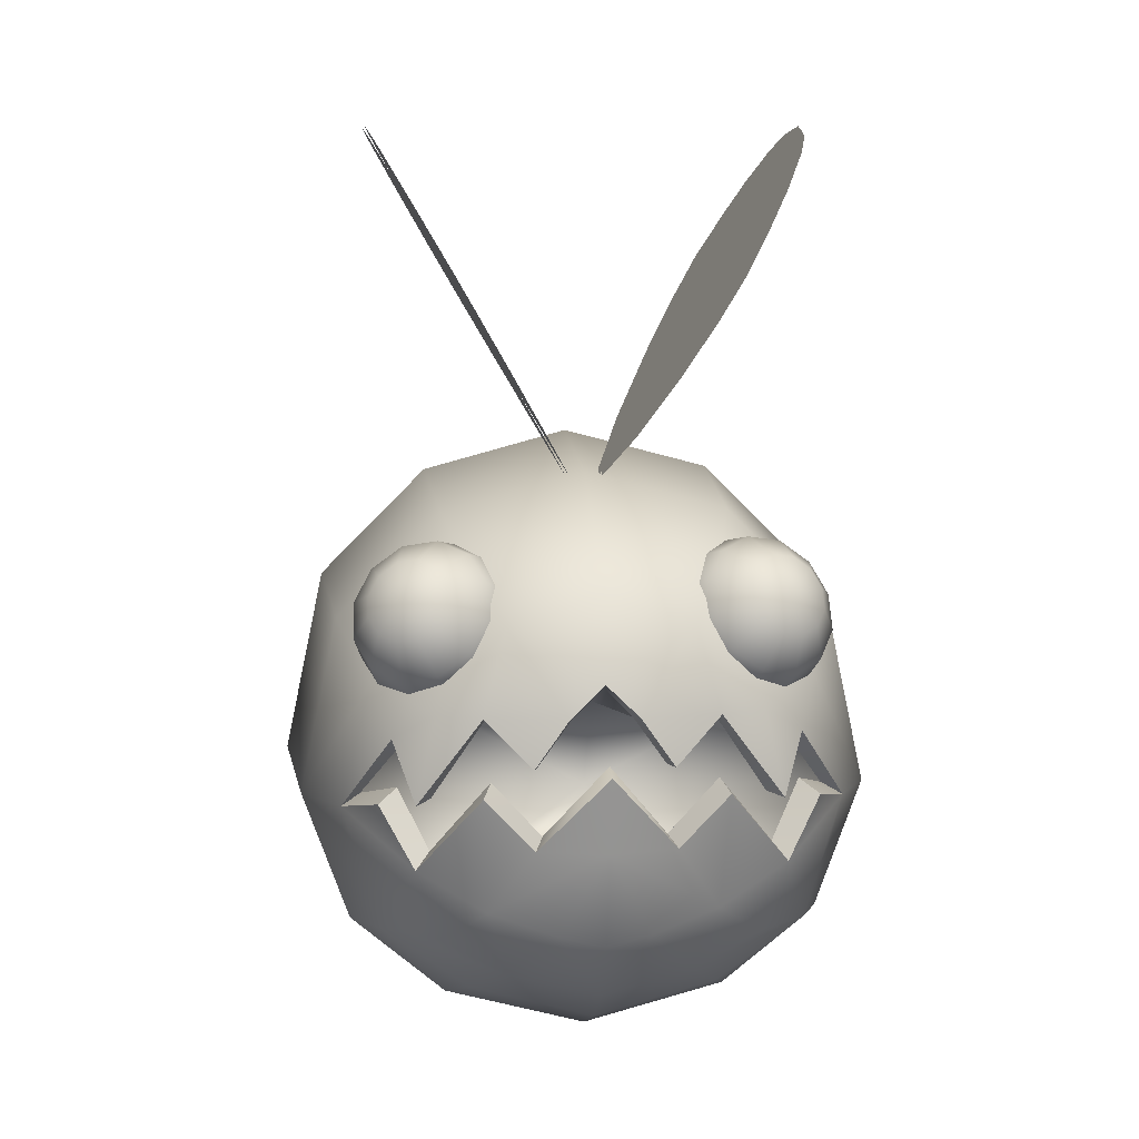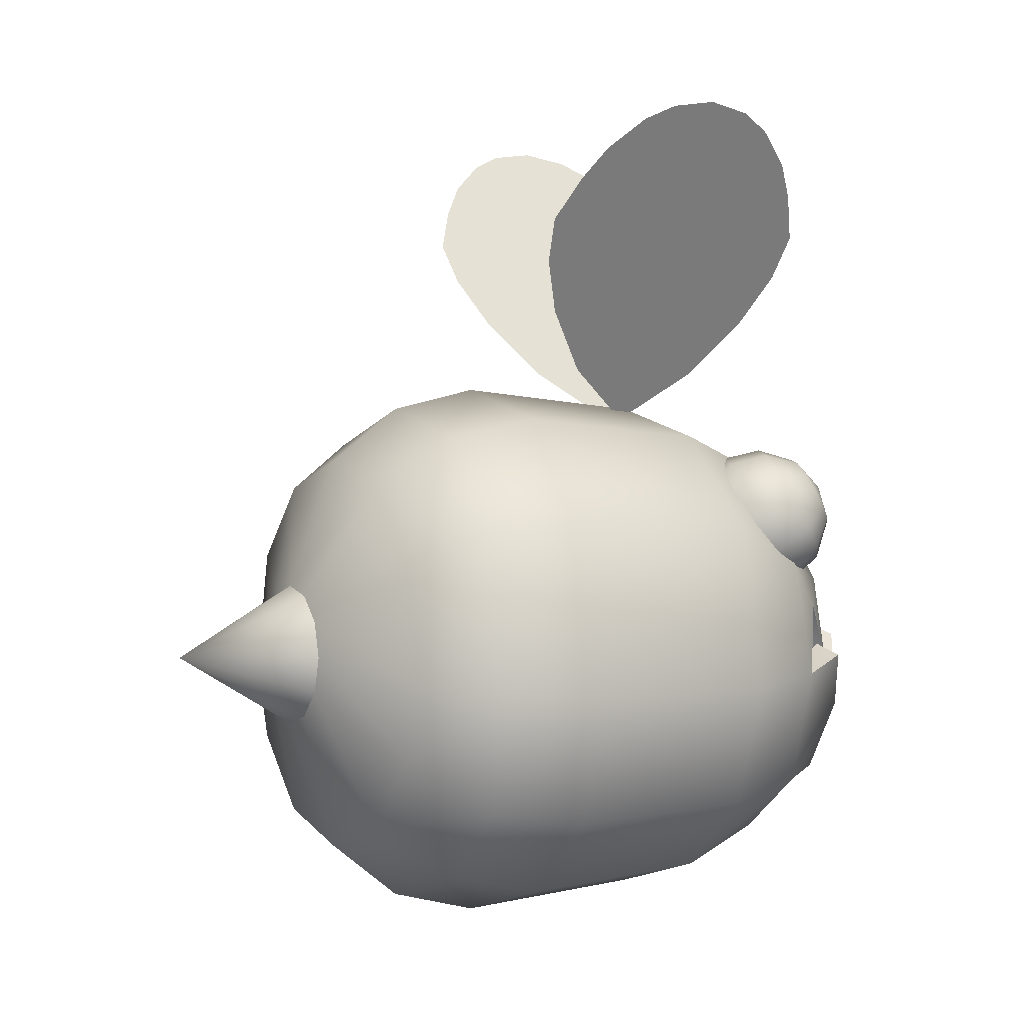
<metadata>
{"format":"obj","ext":"obj","renderer":"f3d","projection":"perspective","resolution":1024,"background":"white","views":[{"elev":9.7,"azim":-5.4,"up":"+Z"},{"elev":-0.3,"azim":-119.3,"up":"+Z"}]}
</metadata>
<code>
g Bee
v -0.1652 -0.3035 0.5445
v -0.268 -0.2308 0.6726
v -0.2272 -0.2307 0.5153
v 0.268 -0.2308 0.6726
v 0.1652 -0.3035 0.5445
v 0.2272 -0.2307 0.5153
v 0 0.3854 0.7821
v -0.04532 0.3854 0.77
v 0 0.5402 0.6916
v -0.07846 0.3854 0.7368
v -0.09059 0.3854 0.6916
v -0.07846 0.3854 0.6463
v -0.04532 0.3854 0.6132
v 0 0.3854 0.601
v -0.04532 0.3854 0.6132
v 0 0.3233 0.4358
v 0 0.3854 0.601
v -0.1279 0.3233 0.4701
v -0.07846 0.3854 0.6463
v -0.1641 0.2306 0.4073
v 0 0.2306 0.3633
v -0.2215 0.3233 0.5637
v -0.09059 0.3854 0.6916
v -0.1787 0.1149 0.382
v 0 0.1149 0.3342
v 0 -0.01086 0.3443
v -0.2737 0.2306 0.4991
v -0.2568 0.3233 0.6635
v -0.07846 0.3854 0.7368
v -0.299 0.1149 0.4845
v -0.1736 -0.01086 0.3909
v 0 -0.1366 0.3545
v -0.3281 0.2306 0.6509
v -0.2215 0.3233 0.8195
v -0.04532 0.3854 0.77
v -0.3569 0.1149 0.6458
v -0.2902 -0.01086 0.4896
v -0.2843 0.2306 0.8557
v -0.1279 0.3233 0.9131
v 0 0.3854 0.7821
v 0 0.3233 0.9473
v 0 0.2306 1.02
v -0.1641 0.2306 0.9758
v 0 0.1149 1.049
v -0.3095 0.1149 0.8703
v -0.1787 0.1149 1.001
v -0.3468 -0.01086 0.6476
v -0.1736 -0.01086 0.9923
v 0 -0.01086 1.039
v -0.3007 -0.01086 0.8652
v -0.2813 -0.1366 0.4947
v -0.1685 -0.1366 0.9835
v 0 -0.1366 1.029
v 0 -0.2511 0.98
v -0.2919 -0.1366 0.8601
v -0.3368 -0.1366 0.6493
v -0.1447 -0.2511 0.9417
v -0.2544 -0.2511 0.8058
v -0.1057 -0.3341 0.8825
v 0 -0.3341 0.9166
v 0 -0.3699 0.8239
v -0.03918 -0.3734 0.7863
v -0.1839 -0.3341 0.7861
v -0.1328 -0.3491 0.7834
v -0.07859 -0.3713 0.7295
v -0.2074 -0.3341 0.6826
v -0.2326 -0.2964 0.7507
v -0.29 -0.2511 0.6628
v -0.2462 -0.2511 0.5169
v -0.1685 -0.1366 0.3997
v -0.1436 -0.2511 0.4424
v 0 -0.2511 0.4032
v 0 -0.323 0.4529
v -0.1049 -0.3181 0.4785
v -0.2092 -0.3513 0.6135
v -0.2493 -0.3268 0.6839
v -0.1804 -0.3293 0.5258
v -0.13 -0.3626 0.5653
v -0.1361 -0.4008 0.706
v -0.07884 -0.3956 0.644
v -0.05257 -0.3808 0.5417
v 0 -0.3832 0.529
v 0 -0.4201 0.6463
v 0 -0.4415 0.7369
v -0.1925 -0.3286 0.629
v -0.2274 -0.3071 0.6982
v -0.268 -0.2308 0.6726
v -0.1652 -0.3035 0.5445
v -0.1193 -0.3308 0.5653
v -0.06951 -0.3684 0.6538
v -0.1264 -0.3741 0.7183
v 1.748e-09 -0.3524 0.5792
v 0 -0.4139 0.7433
v 1.583e-09 -0.1301 0.6515
v -0.2272 -0.2307 0.5153
v -0.268 -0.2308 0.6726
v -0.2345 -0.2307 0.7996
v -0.2105 -0.2764 0.7526
v 0 -0.2199 0.7723
v -0.1693 -0.3093 0.7826
v -0.19 -0.3102 0.6848
v -0.1261 -0.3205 0.7806
v -0.03351 -0.3447 0.7813
v -0.07186 -0.3425 0.7271
v 0 -0.3415 0.8163
v -0.2274 -0.3071 0.6982
v -0.29 -0.2511 0.6628
v -0.268 -0.2308 0.6726
v -0.2493 -0.3268 0.6839
v -0.1925 -0.3286 0.629
v -0.2493 -0.3268 0.6839
v -0.2274 -0.3071 0.6982
v -0.2092 -0.3513 0.6135
v 0 -0.4139 0.7433
v -0.07884 -0.3956 0.644
v -0.06951 -0.3684 0.6538
v 0 -0.4415 0.7369
v -0.1264 -0.3741 0.7183
v -0.2092 -0.3513 0.6135
v -0.1925 -0.3286 0.629
v -0.1361 -0.4008 0.706
v -0.06951 -0.3684 0.6538
v -0.1361 -0.4008 0.706
v -0.1264 -0.3741 0.7183
v -0.07884 -0.3956 0.644
v -0.03918 -0.3734 0.7863
v -0.07186 -0.3425 0.7271
v -0.07859 -0.3713 0.7295
v -0.03351 -0.3447 0.7813
v 0 -0.3699 0.8239
v 0 -0.3415 0.8163
v -0.1261 -0.3205 0.7806
v -0.07859 -0.3713 0.7295
v -0.07186 -0.3425 0.7271
v -0.1328 -0.3491 0.7834
v -0.19 -0.3102 0.6848
v -0.1328 -0.3491 0.7834
v -0.1261 -0.3205 0.7806
v -0.2074 -0.3341 0.6826
v -0.2326 -0.2964 0.7507
v -0.268 -0.2308 0.6726
v -0.29 -0.2511 0.6628
v -0.2105 -0.2764 0.7526
v -0.2105 -0.2764 0.7526
v -0.2074 -0.3341 0.6826
v -0.19 -0.3102 0.6848
v -0.2326 -0.2964 0.7507
v -0.05055 -0.2088 1.08
v -0.05055 -0.02597 1.08
v -0.01344 -0.1174 1.016
v -0.0931 0.03459 1.154
v -0.0931 -0.2694 1.154
v -0.1292 -0.3 1.216
v -0.1292 0.06524 1.216
v -0.1596 0.07376 1.269
v -0.1596 -0.3085 1.269
v -0.19 0.04878 1.322
v -0.19 -0.2836 1.322
v -0.2123 0.02254 1.36
v -0.2123 -0.2573 1.36
v -0.2346 -0.02145 1.399
v -0.2346 -0.2133 1.399
v -0.2455 -0.06106 1.418
v -0.2455 -0.1737 1.418
v -0.2509 -0.1174 1.427
v -0.05308 -0.2088 1.077
v -0.01597 -0.1174 1.013
v -0.05308 -0.02597 1.077
v -0.09563 0.03459 1.151
v -0.09563 -0.2694 1.151
v -0.1317 -0.3 1.214
v -0.1317 0.06524 1.214
v -0.1621 0.07376 1.266
v -0.1621 -0.3085 1.266
v -0.1926 0.04878 1.319
v -0.1926 -0.2836 1.319
v -0.2148 0.02254 1.358
v -0.2148 -0.2573 1.358
v -0.2371 -0.02145 1.396
v -0.2371 -0.2133 1.396
v -0.2481 -0.06106 1.415
v -0.2481 -0.1737 1.415
v -0.2534 -0.1174 1.424
v 0 0.3854 0.7821
v 0 0.5402 0.6916
v 0.04532 0.3854 0.77
v 0.07846 0.3854 0.7368
v 0.09059 0.3854 0.6916
v 0.07846 0.3854 0.6463
v 0.04532 0.3854 0.6132
v 0 0.3854 0.601
v 0 0.3233 0.4358
v 0.04532 0.3854 0.6132
v 0 0.3854 0.601
v 0.1279 0.3233 0.4701
v 0.07846 0.3854 0.6463
v 0.1641 0.2306 0.4073
v 0 0.2306 0.3633
v 0.2215 0.3233 0.5637
v 0.09059 0.3854 0.6916
v 0.1787 0.1149 0.382
v 0 0.1149 0.3342
v 0 -0.01086 0.3443
v 0.2737 0.2306 0.4991
v 0.2568 0.3233 0.6635
v 0.07846 0.3854 0.7368
v 0.299 0.1149 0.4845
v 0.3281 0.2306 0.6509
v 0.2215 0.3233 0.8195
v 0.04532 0.3854 0.77
v 0.3569 0.1149 0.6458
v 0.2902 -0.01086 0.4896
v 0.1736 -0.01086 0.3909
v 0.2843 0.2306 0.8557
v 0.1279 0.3233 0.9131
v 0 0.3854 0.7821
v 0 0.3233 0.9473
v 0 0.2306 1.02
v 0.1641 0.2306 0.9758
v 0 0.1149 1.049
v 0.1685 -0.1366 0.3997
v 0 -0.1366 0.3545
v 0.3095 0.1149 0.8703
v 0.1787 0.1149 1.001
v 0.3468 -0.01086 0.6476
v 0.2813 -0.1366 0.4947
v 0.1436 -0.2511 0.4424
v 0 -0.2511 0.4032
v 0 -0.323 0.4529
v 0.1736 -0.01086 0.9923
v 0 -0.01086 1.039
v 0 -0.1366 1.029
v 0.3007 -0.01086 0.8652
v 0.1685 -0.1366 0.9835
v 0 -0.2511 0.98
v 0.2462 -0.2511 0.5169
v 0.1049 -0.3181 0.4785
v 0.2919 -0.1366 0.8601
v 0.1447 -0.2511 0.9417
v 0.3368 -0.1366 0.6493
v 0.2544 -0.2511 0.8058
v 0.29 -0.2511 0.6628
v 0.1057 -0.3341 0.8825
v 0 -0.3341 0.9166
v 0 -0.3699 0.8239
v 0.03918 -0.3734 0.7863
v 0.1839 -0.3341 0.7861
v 0.1328 -0.3491 0.7834
v 0.07859 -0.3713 0.7295
v 0.2074 -0.3341 0.6826
v 0.2326 -0.2964 0.7507
v 0.2092 -0.3513 0.6135
v 0.2493 -0.3268 0.6839
v 0.1804 -0.3293 0.5258
v 0.13 -0.3626 0.5653
v 0.1361 -0.4008 0.706
v 0.07884 -0.3956 0.644
v 0.05257 -0.3808 0.5417
v 0 -0.3832 0.529
v 0 -0.4201 0.6463
v 0 -0.4415 0.7369
v 0.1925 -0.3286 0.629
v 0.268 -0.2308 0.6726
v 0.2274 -0.3071 0.6982
v 0.1652 -0.3035 0.5445
v 0.1193 -0.3308 0.5653
v 0.06951 -0.3684 0.6538
v 0.1264 -0.3741 0.7183
v 1.748e-09 -0.3524 0.5792
v 0 -0.4139 0.7433
v 1.583e-09 -0.1301 0.6515
v 0.2272 -0.2307 0.5153
v 0.268 -0.2308 0.6726
v 0.2345 -0.2307 0.7996
v 0.2105 -0.2764 0.7526
v 0 -0.2199 0.7723
v 0.1693 -0.3093 0.7826
v 0.19 -0.3102 0.6848
v 0.1261 -0.3205 0.7806
v 0.03351 -0.3447 0.7813
v 0.07186 -0.3425 0.7271
v 0 -0.3415 0.8163
v 0.2274 -0.3071 0.6982
v 0.29 -0.2511 0.6628
v 0.2493 -0.3268 0.6839
v 0.268 -0.2308 0.6726
v 0.1925 -0.3286 0.629
v 0.2493 -0.3268 0.6839
v 0.2092 -0.3513 0.6135
v 0.2274 -0.3071 0.6982
v 0 -0.4139 0.7433
v 0.07884 -0.3956 0.644
v 0 -0.4415 0.7369
v 0.06951 -0.3684 0.6538
v 0.1264 -0.3741 0.7183
v 0.2092 -0.3513 0.6135
v 0.1361 -0.4008 0.706
v 0.1925 -0.3286 0.629
v 0.06951 -0.3684 0.6538
v 0.1361 -0.4008 0.706
v 0.07884 -0.3956 0.644
v 0.1264 -0.3741 0.7183
v 0.07186 -0.3425 0.7271
v 0.03918 -0.3734 0.7863
v 0.07859 -0.3713 0.7295
v 0.03351 -0.3447 0.7813
v 0 -0.3699 0.8239
v 0 -0.3415 0.8163
v 0.1261 -0.3205 0.7806
v 0.07859 -0.3713 0.7295
v 0.1328 -0.3491 0.7834
v 0.07186 -0.3425 0.7271
v 0.19 -0.3102 0.6848
v 0.1328 -0.3491 0.7834
v 0.2074 -0.3341 0.6826
v 0.1261 -0.3205 0.7806
v 0.2326 -0.2964 0.7507
v 0.29 -0.2511 0.6628
v 0.268 -0.2308 0.6726
v 0.2105 -0.2764 0.7526
v 0.2105 -0.2764 0.7526
v 0.2074 -0.3341 0.6826
v 0.2326 -0.2964 0.7507
v 0.19 -0.3102 0.6848
v 0.05055 -0.2088 1.08
v 0.01344 -0.1174 1.016
v 0.05055 -0.02597 1.08
v 0.0931 0.03459 1.154
v 0.0931 -0.2694 1.154
v 0.1292 -0.3 1.216
v 0.1292 0.06524 1.216
v 0.1596 0.07376 1.269
v 0.1596 -0.3085 1.269
v 0.19 0.04878 1.322
v 0.19 -0.2836 1.322
v 0.2123 0.02254 1.36
v 0.2123 -0.2573 1.36
v 0.2346 -0.02145 1.399
v 0.2346 -0.2133 1.399
v 0.2455 -0.06106 1.418
v 0.2455 -0.1737 1.418
v 0.2509 -0.1174 1.427
v 0.05308 -0.2088 1.077
v 0.05308 -0.02597 1.077
v 0.01597 -0.1174 1.013
v 0.09563 0.03459 1.151
v 0.09563 -0.2694 1.151
v 0.1317 -0.3 1.214
v 0.1317 0.06524 1.214
v 0.1621 0.07376 1.266
v 0.1621 -0.3085 1.266
v 0.1926 0.04878 1.319
v 0.1926 -0.2836 1.319
v 0.2148 0.02254 1.358
v 0.2148 -0.2573 1.358
v 0.2371 -0.02145 1.396
v 0.2371 -0.2133 1.396
v 0.2481 -0.06106 1.415
v 0.2481 -0.1737 1.415
v 0.2534 -0.1174 1.424
v -0.2393 -0.1798 0.9155
v -0.2323 -0.1615 0.85
v -0.2113 -0.1503 0.8863
v -0.2635 -0.1927 0.8736
v -0.2336 -0.1836 0.8127
v -0.199 -0.183 0.9452
v -0.1764 -0.1531 0.912
v -0.2651 -0.2183 0.8305
v -0.215 -0.2108 0.7844
v -0.1534 -0.2015 0.9545
v -0.1369 -0.1691 0.92
v -0.2436 -0.2497 0.7979
v -0.1815 -0.2357 0.7727
v -0.1146 -0.2303 0.941
v -0.1033 -0.194 0.9084
v -0.2048 -0.2785 0.7844
v -0.1419 -0.2517 0.7808
v -0.09314 -0.2617 0.9084
v -0.08473 -0.2212 0.8801
v -0.1592 -0.297 0.7937
v -0.107 -0.2545 0.8064
v -0.0947 -0.2873 0.8653
v -0.08607 -0.2433 0.8428
v -0.1189 -0.3002 0.8233
v -0.1432 -0.2692 0.9545
v -0.1246 -0.2964 0.9262
v -0.1259 -0.3186 0.8889
v -0.1469 -0.3297 0.8526
v -0.1818 -0.327 0.8269
v -0.2213 -0.311 0.8188
v -0.1768 -0.2443 0.9661
v -0.2549 -0.286 0.8305
v -0.2163 -0.2283 0.9581
v -0.2735 -0.2588 0.8588
v -0.2512 -0.2255 0.9324
v -0.2721 -0.2367 0.8961
v -0.2265 -0.3244 0.8668
v -0.2459 -0.31 0.8736
v -0.2566 -0.2943 0.8899
v -0.2558 -0.2815 0.9114
v -0.219 -0.3152 0.9155
v -0.2037 -0.3337 0.8715
v -0.2437 -0.2751 0.9324
v -0.2236 -0.2767 0.9472
v -0.1835 -0.3353 0.8863
v -0.2008 -0.2859 0.9519
v -0.1714 -0.3288 0.9073
v -0.1814 -0.3003 0.9452
v -0.1706 -0.316 0.9288
v 0.2323 -0.1615 0.85
v 0.2393 -0.1798 0.9155
v 0.2113 -0.1503 0.8863
v 0.2635 -0.1927 0.8736
v 0.2336 -0.1836 0.8127
v 0.199 -0.183 0.9452
v 0.1764 -0.1531 0.912
v 0.2651 -0.2183 0.8305
v 0.215 -0.2108 0.7844
v 0.1534 -0.2015 0.9545
v 0.1369 -0.1691 0.92
v 0.2436 -0.2497 0.7979
v 0.1815 -0.2357 0.7727
v 0.1146 -0.2303 0.941
v 0.1033 -0.194 0.9084
v 0.2048 -0.2785 0.7844
v 0.1419 -0.2517 0.7808
v 0.09314 -0.2617 0.9084
v 0.08473 -0.2212 0.8801
v 0.1592 -0.297 0.7937
v 0.107 -0.2545 0.8064
v 0.0947 -0.2873 0.8653
v 0.08607 -0.2433 0.8428
v 0.1189 -0.3002 0.8233
v 0.1432 -0.2692 0.9545
v 0.1246 -0.2964 0.9262
v 0.1259 -0.3186 0.8889
v 0.1469 -0.3297 0.8526
v 0.1818 -0.327 0.8269
v 0.2213 -0.311 0.8188
v 0.1768 -0.2443 0.9661
v 0.2549 -0.286 0.8305
v 0.2163 -0.2283 0.9581
v 0.2735 -0.2588 0.8588
v 0.2512 -0.2255 0.9324
v 0.2721 -0.2367 0.8961
v 0.2265 -0.3244 0.8668
v 0.2459 -0.31 0.8736
v 0.2566 -0.2943 0.8899
v 0.2558 -0.2815 0.9114
v 0.219 -0.3152 0.9155
v 0.2037 -0.3337 0.8715
v 0.2437 -0.2751 0.9324
v 0.2236 -0.2767 0.9472
v 0.1835 -0.3353 0.8863
v 0.2008 -0.2859 0.9519
v 0.1714 -0.3288 0.9073
v 0.1814 -0.3003 0.9452
v 0.1706 -0.316 0.9288
g Bee_0
f 3 2 1
f 6 5 4
f 9 8 7
f 9 10 8
f 9 11 10
f 9 12 11
f 9 13 12
f 9 14 13
f 17 16 15
f 18 15 16
f 15 18 19
f 18 16 20
f 21 20 16
f 22 19 18
f 19 22 23
f 20 21 24
f 25 24 21
f 25 26 24
f 20 27 18
f 22 18 27
f 28 23 22
f 23 28 29
f 24 30 20
f 27 20 30
f 31 24 26
f 26 32 31
f 27 33 22
f 28 22 33
f 34 29 28
f 29 34 35
f 30 36 27
f 33 27 36
f 30 24 37
f 31 37 24
f 30 37 36
f 33 38 28
f 34 28 38
f 39 35 34
f 35 39 40
f 41 40 39
f 41 39 42
f 39 34 43
f 43 42 39
f 38 43 34
f 42 43 44
f 36 45 33
f 38 33 45
f 43 38 46
f 46 44 43
f 45 46 38
f 47 36 37
f 36 47 45
f 46 48 44
f 49 44 48
f 45 50 46
f 50 45 47
f 48 46 50
f 37 51 47
f 37 31 51
f 48 52 49
f 53 49 52
f 53 52 54
f 50 55 48
f 52 48 55
f 47 56 50
f 56 47 51
f 55 50 56
f 57 54 52
f 52 55 57
f 55 56 58
f 58 57 55
f 57 59 54
f 60 54 59
f 60 59 61
f 62 61 59
f 59 57 63
f 58 63 57
f 64 62 59
f 63 64 59
f 62 64 65
f 63 66 64
f 66 63 67
f 67 63 58
f 68 67 58
f 68 58 56
f 56 51 68
f 69 68 51
f 51 70 69
f 70 51 31
f 70 31 32
f 70 32 71
f 71 69 70
f 72 71 32
f 72 73 71
f 74 71 73
f 71 74 69
f 69 75 68
f 68 75 76
f 77 75 69
f 77 69 74
f 77 78 75
f 77 74 78
f 78 79 75
f 80 79 78
f 74 73 81
f 81 78 74
f 82 81 73
f 83 81 82
f 83 78 81
f 83 80 78
f 83 84 80
f 87 86 85
f 85 88 87
f 88 85 89
f 90 89 85
f 85 91 90
f 92 89 90
f 92 90 93
f 92 94 89
f 94 88 89
f 95 88 94
f 94 96 95
f 97 96 94
f 96 97 98
f 99 97 94
f 97 100 98
f 97 99 100
f 101 98 100
f 100 102 101
f 100 99 102
f 99 103 102
f 103 104 102
f 105 103 99
f 108 107 106
f 109 106 107
f 112 111 110
f 113 110 111
f 116 115 114
f 117 114 115
f 120 119 118
f 121 118 119
f 124 123 122
f 125 122 123
f 128 127 126
f 129 126 127
f 126 129 130
f 131 130 129
f 134 133 132
f 135 132 133
f 138 137 136
f 139 136 137
f 142 141 140
f 143 140 141
f 146 145 144
f 147 144 145
f 150 149 148
f 149 151 148
f 152 148 151
f 152 151 153
f 154 153 151
f 154 155 153
f 156 153 155
f 155 157 156
f 158 156 157
f 157 159 158
f 160 158 159
f 159 161 160
f 162 160 161
f 161 163 162
f 164 162 163
f 165 164 163
f 168 167 166
f 168 166 169
f 170 169 166
f 170 171 169
f 172 169 171
f 172 171 173
f 174 173 171
f 173 174 175
f 176 175 174
f 175 176 177
f 178 177 176
f 177 178 179
f 180 179 178
f 179 180 181
f 182 181 180
f 182 183 181
f 186 185 184
f 187 185 186
f 188 185 187
f 189 185 188
f 190 185 189
f 191 185 190
f 194 193 192
f 195 192 193
f 193 196 195
f 195 197 192
f 198 192 197
f 199 195 196
f 196 200 199
f 197 201 198
f 202 198 201
f 202 201 203
f 197 195 204
f 199 204 195
f 205 199 200
f 200 206 205
f 201 197 207
f 204 207 197
f 204 199 208
f 205 208 199
f 209 205 206
f 206 210 209
f 207 204 211
f 208 211 204
f 207 212 201
f 207 211 212
f 213 203 201
f 213 201 212
f 208 205 214
f 209 214 205
f 215 209 210
f 210 216 215
f 217 215 216
f 217 218 215
f 215 219 209
f 219 215 218
f 214 209 219
f 218 220 219
f 213 221 203
f 222 203 221
f 214 223 208
f 211 208 223
f 219 224 214
f 224 219 220
f 223 214 224
f 211 223 225
f 225 212 211
f 212 226 213
f 221 213 226
f 221 227 222
f 228 222 227
f 228 227 229
f 224 220 230
f 231 230 220
f 231 232 230
f 223 224 233
f 230 233 224
f 233 225 223
f 234 230 232
f 230 234 233
f 232 235 234
f 227 221 236
f 226 236 221
f 237 229 227
f 227 236 237
f 233 238 225
f 238 233 234
f 239 234 235
f 234 239 238
f 240 225 238
f 225 240 212
f 226 212 240
f 238 241 240
f 241 238 239
f 240 242 226
f 236 226 242
f 242 240 241
f 239 235 243
f 244 243 235
f 244 245 243
f 246 243 245
f 241 239 247
f 243 247 239
f 246 248 243
f 248 247 243
f 248 246 249
f 250 247 248
f 247 250 251
f 247 251 241
f 251 242 241
f 252 236 242
f 252 242 253
f 252 254 236
f 254 237 236
f 255 254 252
f 254 255 237
f 256 255 252
f 256 257 255
f 258 237 255
f 237 258 229
f 259 229 258
f 258 260 259
f 255 260 258
f 257 260 255
f 261 260 257
f 264 263 262
f 262 263 265
f 265 266 262
f 267 262 266
f 268 262 267
f 266 269 267
f 267 269 270
f 271 269 266
f 265 271 266
f 265 272 271
f 273 271 272
f 273 274 271
f 274 273 275
f 274 276 271
f 274 275 277
f 276 274 277
f 278 277 275
f 279 277 278
f 276 277 279
f 280 276 279
f 281 280 279
f 280 282 276
f 285 284 283
f 286 283 284
f 289 288 287
f 290 287 288
f 293 292 291
f 294 291 292
f 297 296 295
f 298 295 296
f 301 300 299
f 302 299 300
f 305 304 303
f 306 303 304
f 304 307 306
f 308 306 307
f 311 310 309
f 312 309 310
f 315 314 313
f 316 313 314
f 319 318 317
f 317 320 319
f 323 322 321
f 324 321 322
f 327 326 325
f 327 325 328
f 329 328 325
f 329 330 328
f 331 328 330
f 331 330 332
f 333 332 330
f 332 333 334
f 335 334 333
f 334 335 336
f 337 336 335
f 336 337 338
f 339 338 337
f 338 339 340
f 341 340 339
f 341 342 340
f 345 344 343
f 344 346 343
f 347 343 346
f 347 346 348
f 349 348 346
f 349 350 348
f 351 348 350
f 350 352 351
f 353 351 352
f 352 354 353
f 355 353 354
f 354 356 355
f 357 355 356
f 356 358 357
f 359 357 358
f 360 359 358
f 363 362 361
f 364 361 362
f 362 365 364
f 361 366 363
f 367 363 366
f 368 364 365
f 365 369 368
f 366 370 367
f 371 367 370
f 372 368 369
f 369 373 372
f 370 374 371
f 375 371 374
f 376 372 373
f 373 377 376
f 374 378 375
f 379 375 378
f 380 376 377
f 377 381 380
f 378 382 379
f 383 379 382
f 381 383 384
f 384 380 381
f 382 384 383
f 374 370 385
f 378 374 386
f 385 386 374
f 382 378 387
f 386 387 378
f 384 382 388
f 387 388 382
f 380 384 389
f 388 389 384
f 376 380 390
f 389 390 380
f 391 385 370
f 370 366 391
f 390 392 376
f 372 376 392
f 393 391 366
f 366 361 393
f 392 394 372
f 368 372 394
f 395 393 361
f 361 364 395
f 364 368 396
f 394 396 368
f 396 395 364
f 390 389 397
f 392 390 398
f 397 398 390
f 394 392 399
f 398 399 392
f 396 394 400
f 399 400 394
f 399 398 401
f 398 397 401
f 400 399 401
f 397 402 401
f 402 397 389
f 403 400 401
f 400 403 396
f 395 396 403
f 389 388 402
f 403 404 395
f 404 403 401
f 393 395 404
f 405 402 388
f 402 405 401
f 388 387 405
f 404 406 393
f 406 404 401
f 391 393 406
f 407 405 387
f 405 407 401
f 387 386 407
f 406 408 391
f 408 406 401
f 385 391 408
f 407 409 401
f 409 407 386
f 409 408 401
f 408 409 385
f 386 385 409
f 412 411 410
f 413 410 411
f 410 413 414
f 411 412 415
f 416 415 412
f 417 414 413
f 414 417 418
f 415 416 419
f 420 419 416
f 421 418 417
f 418 421 422
f 419 420 423
f 424 423 420
f 425 422 421
f 422 425 426
f 423 424 427
f 428 427 424
f 429 426 425
f 426 429 430
f 427 428 431
f 432 431 428
f 430 433 432
f 433 430 429
f 431 432 433
f 423 434 419
f 427 435 423
f 434 423 435
f 431 436 427
f 435 427 436
f 433 437 431
f 436 431 437
f 429 438 433
f 437 433 438
f 425 439 429
f 438 429 439
f 440 419 434
f 419 440 415
f 439 425 441
f 421 441 425
f 442 415 440
f 415 442 411
f 441 421 443
f 417 443 421
f 444 411 442
f 411 444 413
f 413 445 417
f 443 417 445
f 445 413 444
f 439 446 438
f 441 447 439
f 446 439 447
f 443 448 441
f 447 441 448
f 445 449 443
f 448 443 449
f 447 448 450
f 446 447 450
f 448 449 450
f 451 446 450
f 451 438 446
f 449 452 450
f 449 445 452
f 444 452 445
f 438 451 437
f 452 444 453
f 452 453 450
f 442 453 444
f 454 437 451
f 454 451 450
f 437 454 436
f 453 442 455
f 453 455 450
f 440 455 442
f 456 436 454
f 456 454 450
f 436 456 435
f 455 440 457
f 455 457 450
f 434 457 440
f 458 435 456
f 458 456 450
f 457 458 450
f 435 458 434
f 457 434 458

</code>
